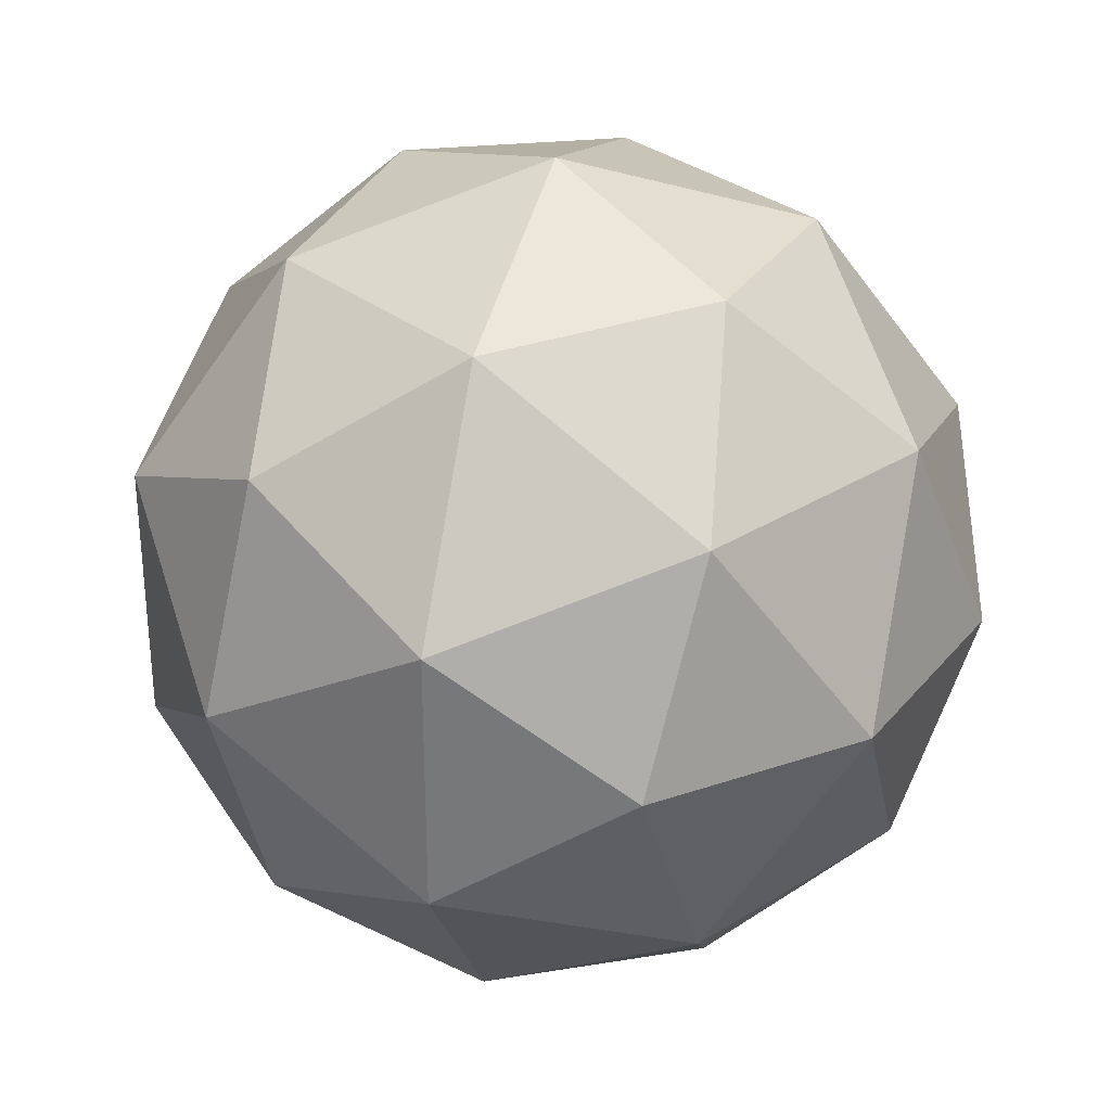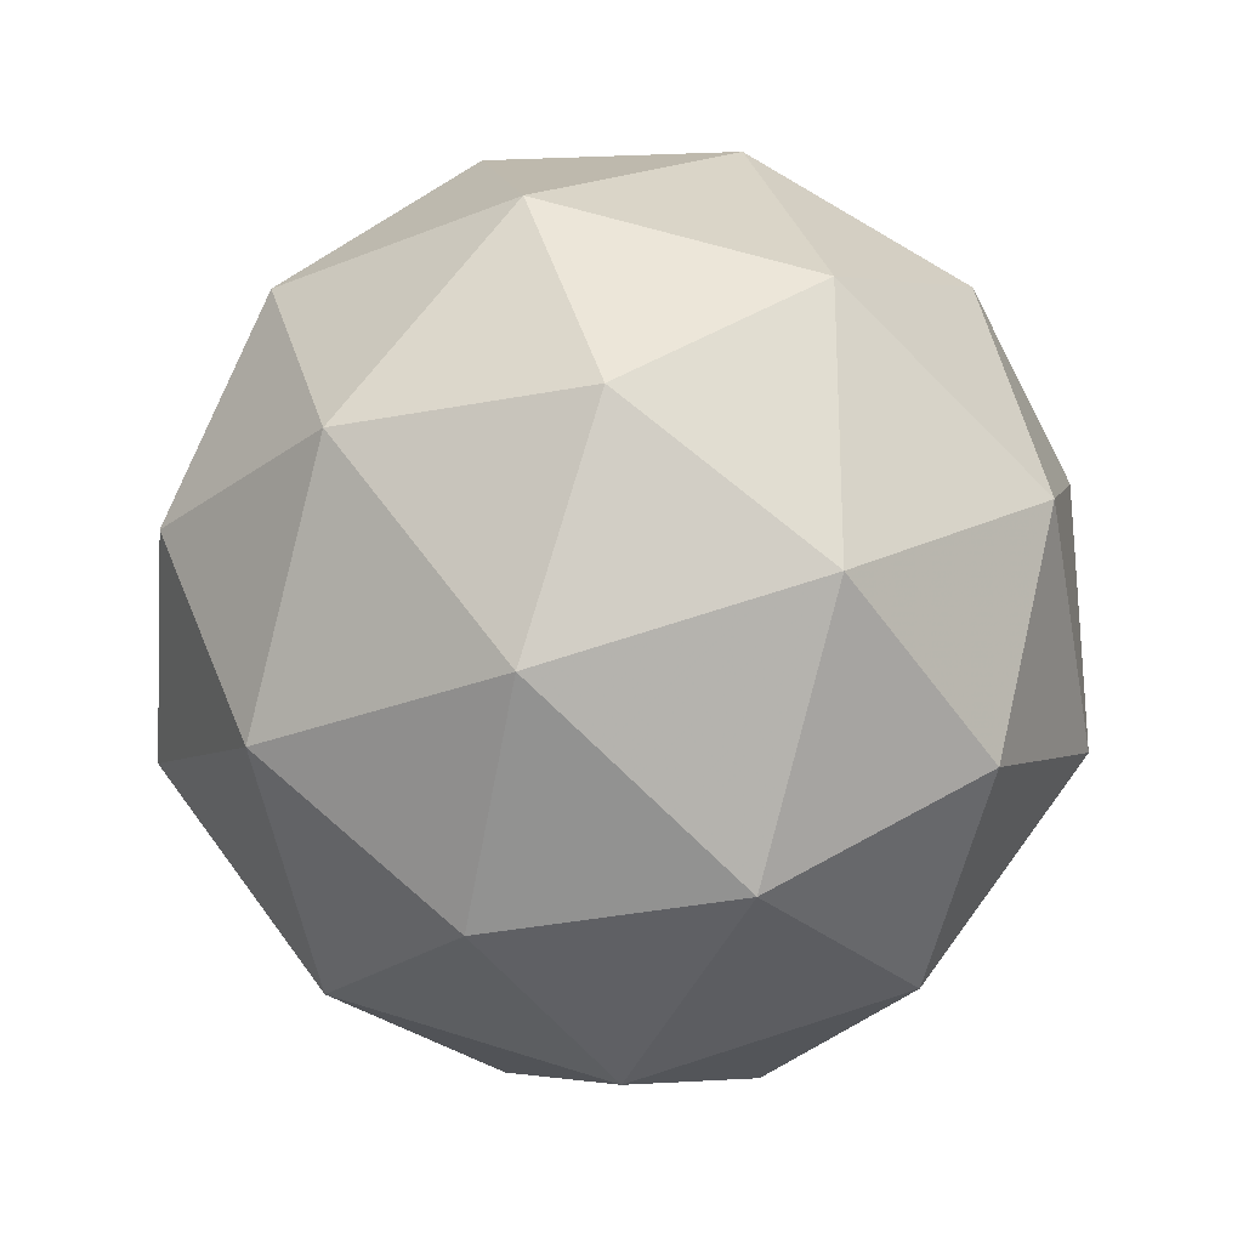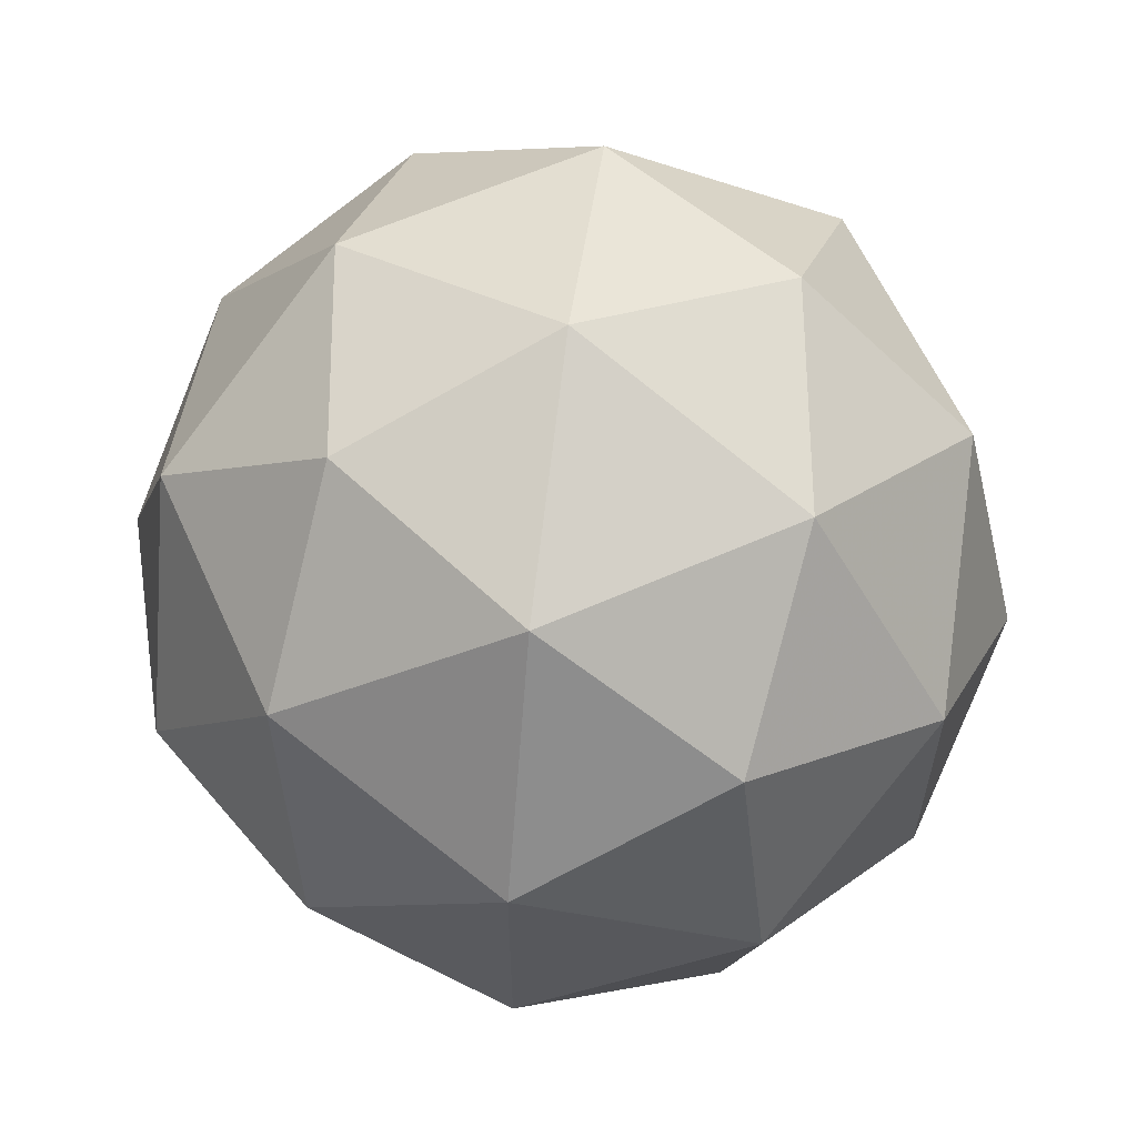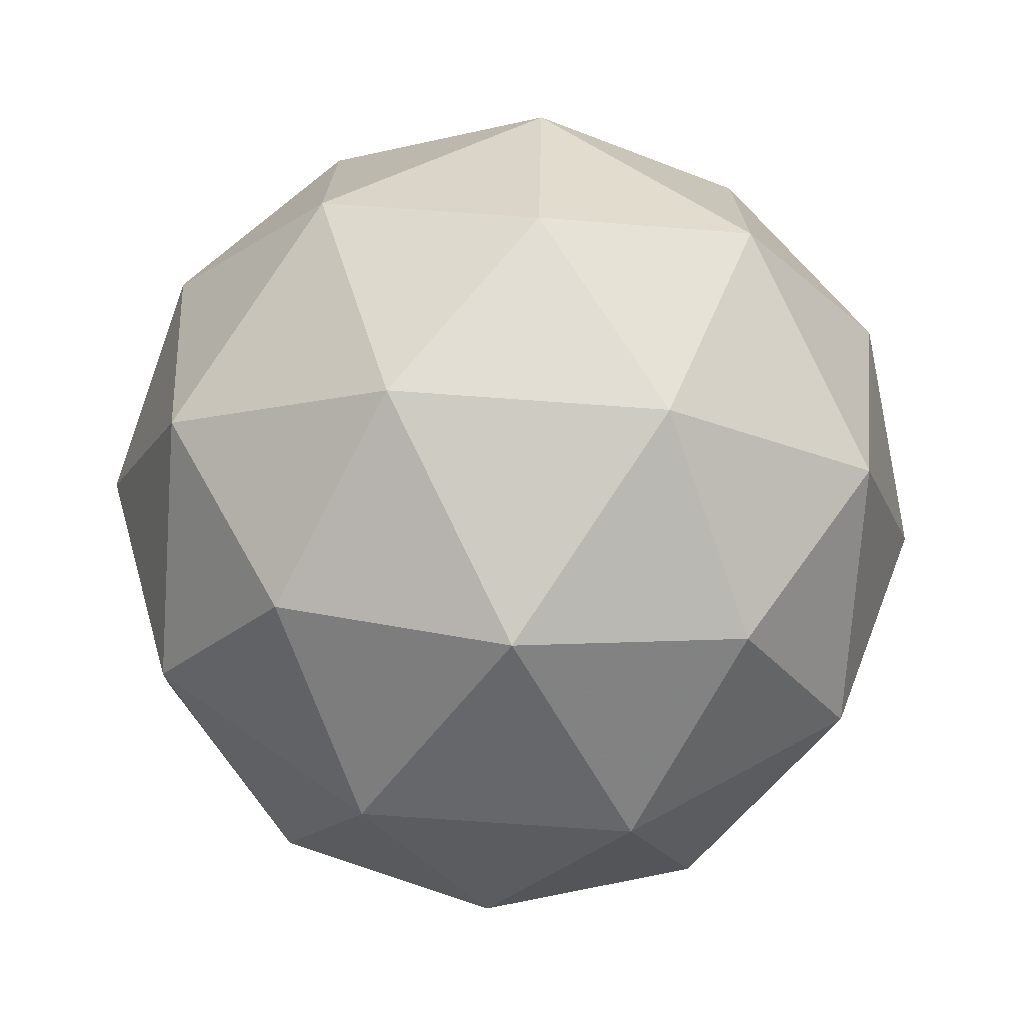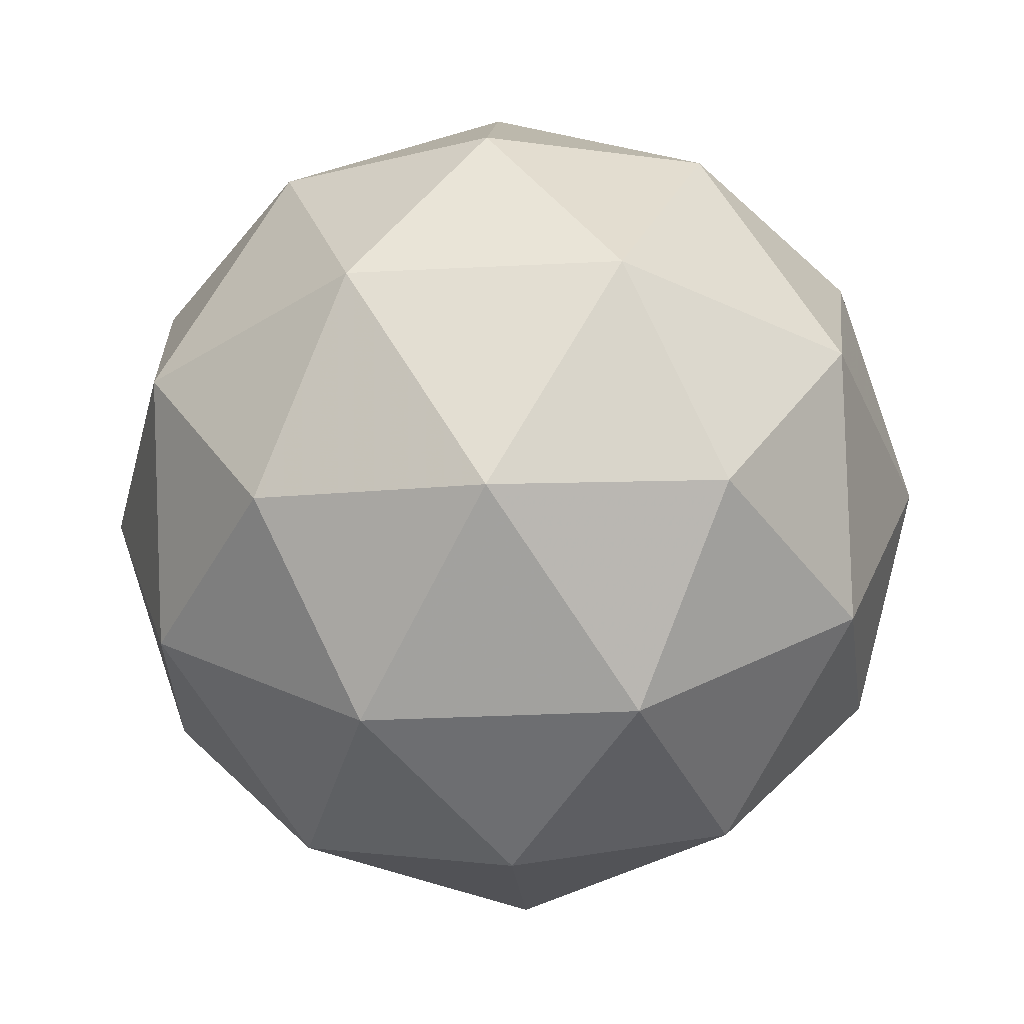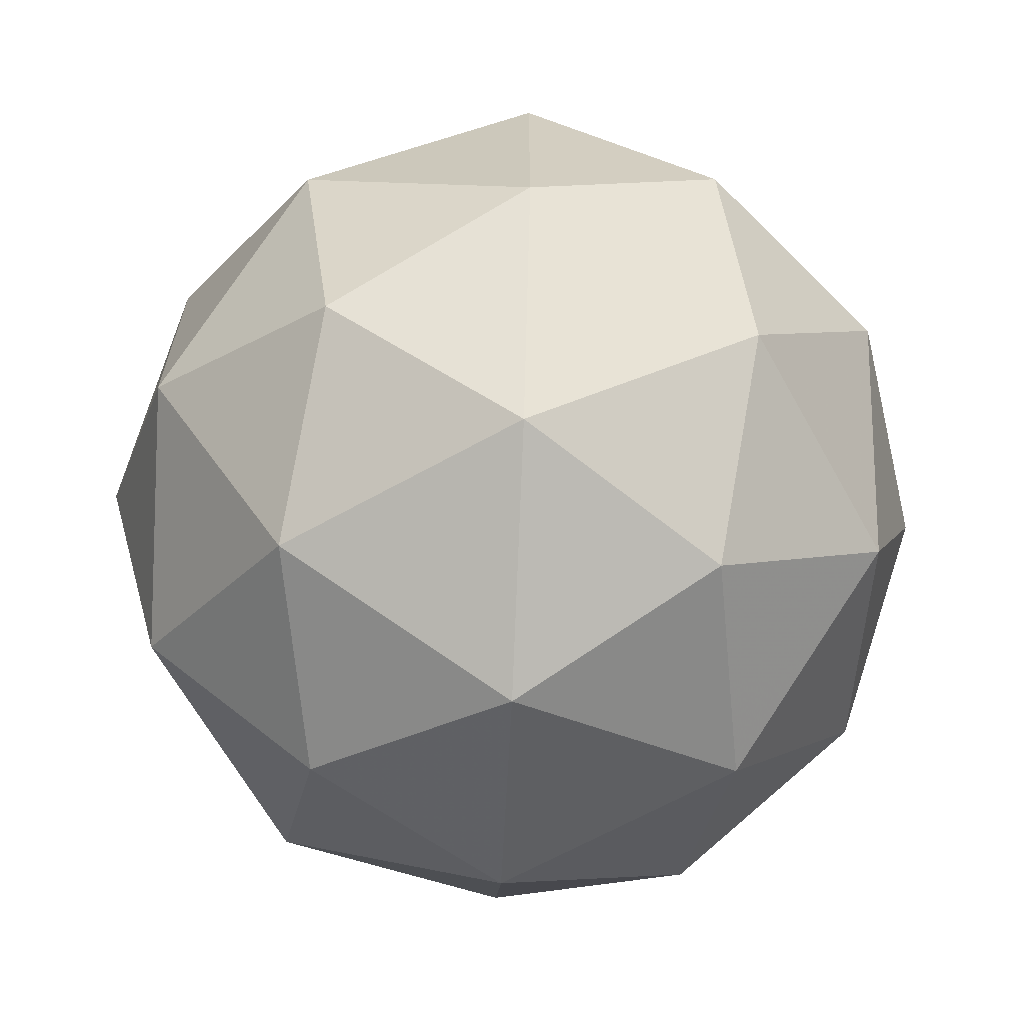
<metadata>
{"format":"obj","ext":"obj","renderer":"f3d","projection":"perspective","resolution":1024,"background":"white","views":[{"elev":31.2,"azim":106.4,"up":"+Z"},{"elev":-25.4,"azim":-178.3,"up":"+Z"},{"elev":61.2,"azim":34.0,"up":"+Z"},{"elev":-73.2,"azim":54.2,"up":"+Z"},{"elev":-35.2,"azim":-50.2,"up":"+Y"},{"elev":-65.6,"azim":-92.5,"up":"+Z"}]}
</metadata>
<code>
o Icosphere_Icosphere.001
v -0.005509 -0.3605 -0.1595
v 0.3563 -0.0841 0.1034
v -0.1437 -0.0841 0.2658
v -0.4527 -0.0841 -0.1595
v -0.1437 -0.0841 -0.5848
v 0.3563 -0.0841 -0.4223
v 0.1327 0.3631 0.2658
v -0.3673 0.3631 0.1034
v -0.3673 0.3631 -0.4223
v 0.1327 0.3631 -0.5848
v 0.4417 0.3631 -0.1595
v -0.005509 0.6395 -0.1595
v 0.2072 -0.2858 -0.004979
v 0.1259 -0.1234 0.245
v -0.08674 -0.2858 0.09051
v 0.2072 -0.2858 -0.314
v 0.4198 -0.1234 -0.1595
v -0.3496 -0.1234 0.09051
v -0.2684 -0.2858 -0.1595
v -0.3496 -0.1234 -0.4095
v -0.08674 -0.2858 -0.4095
v 0.1259 -0.1234 -0.564
v 0.47 0.1395 -0.314
v 0.47 0.1395 -0.004978
v 0.2884 0.1395 0.245
v -0.005509 0.1395 0.3405
v -0.2994 0.1395 0.245
v -0.481 0.1395 -0.004978
v -0.481 0.1395 -0.314
v -0.2994 0.1395 -0.564
v -0.005509 0.1395 -0.6595
v 0.2884 0.1395 -0.564
v 0.3386 0.4024 0.09051
v -0.1369 0.4024 0.245
v -0.4308 0.4024 -0.1595
v -0.1369 0.4024 -0.564
v 0.3386 0.4024 -0.4095
v 0.2574 0.5648 -0.1595
v 0.07572 0.5648 0.09051
v -0.2182 0.5648 -0.004979
v -0.2182 0.5648 -0.314
v 0.07572 0.5648 -0.4095
f 1 13 15
f 2 13 17
f 1 15 19
f 1 19 21
f 1 21 16
f 2 17 24
f 3 14 26
f 4 18 28
f 5 20 30
f 6 22 32
f 2 24 25
f 3 26 27
f 4 28 29
f 5 30 31
f 6 32 23
f 7 33 39
f 8 34 40
f 9 35 41
f 10 36 42
f 11 37 38
f 15 14 3
f 15 13 14
f 13 2 14
f 17 16 6
f 17 13 16
f 13 1 16
f 19 18 4
f 19 15 18
f 15 3 18
f 21 20 5
f 21 19 20
f 19 4 20
f 16 22 6
f 16 21 22
f 21 5 22
f 24 23 11
f 24 17 23
f 17 6 23
f 26 25 7
f 26 14 25
f 14 2 25
f 28 27 8
f 28 18 27
f 18 3 27
f 30 29 9
f 30 20 29
f 20 4 29
f 32 31 10
f 32 22 31
f 22 5 31
f 25 33 7
f 25 24 33
f 24 11 33
f 27 34 8
f 27 26 34
f 26 7 34
f 29 35 9
f 29 28 35
f 28 8 35
f 31 36 10
f 31 30 36
f 30 9 36
f 23 37 11
f 23 32 37
f 32 10 37
f 39 38 12
f 39 33 38
f 33 11 38
f 40 39 12
f 40 34 39
f 34 7 39
f 41 40 12
f 41 35 40
f 35 8 40
f 42 41 12
f 42 36 41
f 36 9 41
f 38 42 12
f 38 37 42
f 37 10 42

</code>
